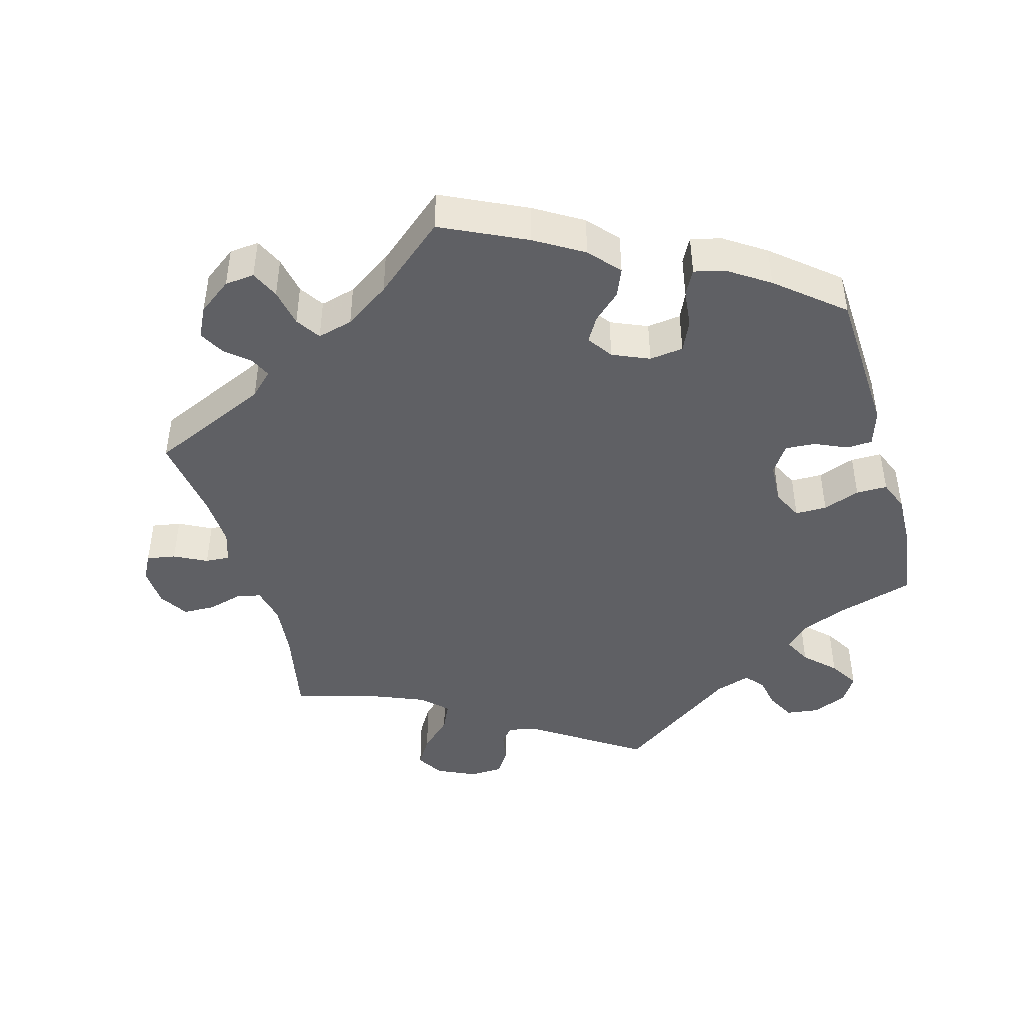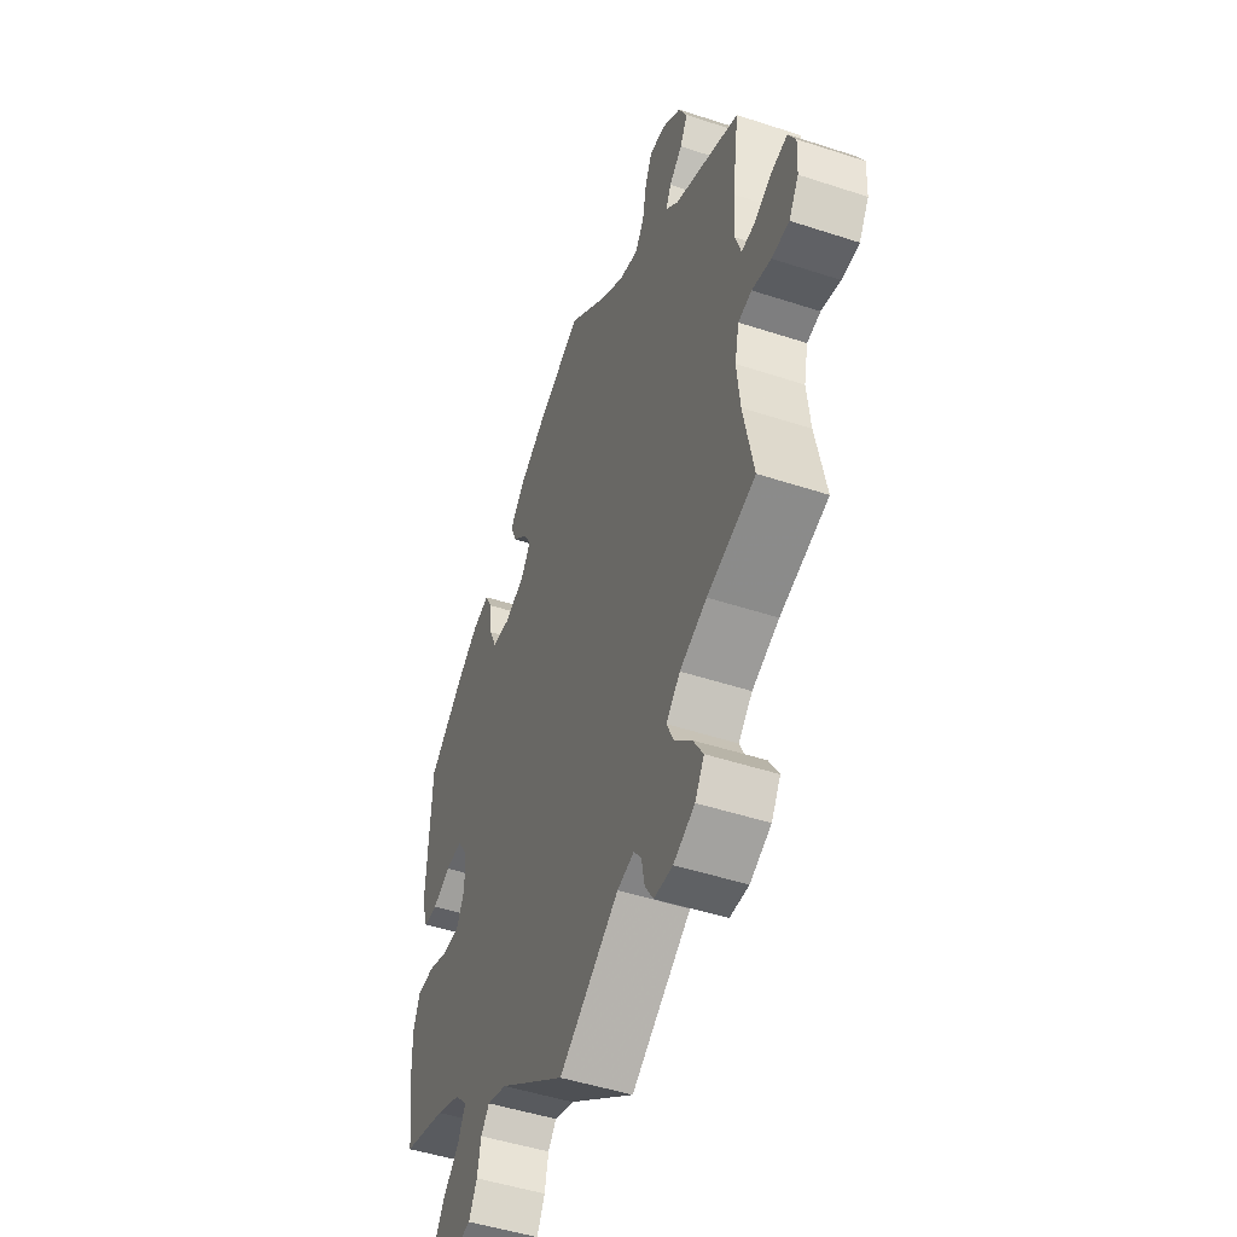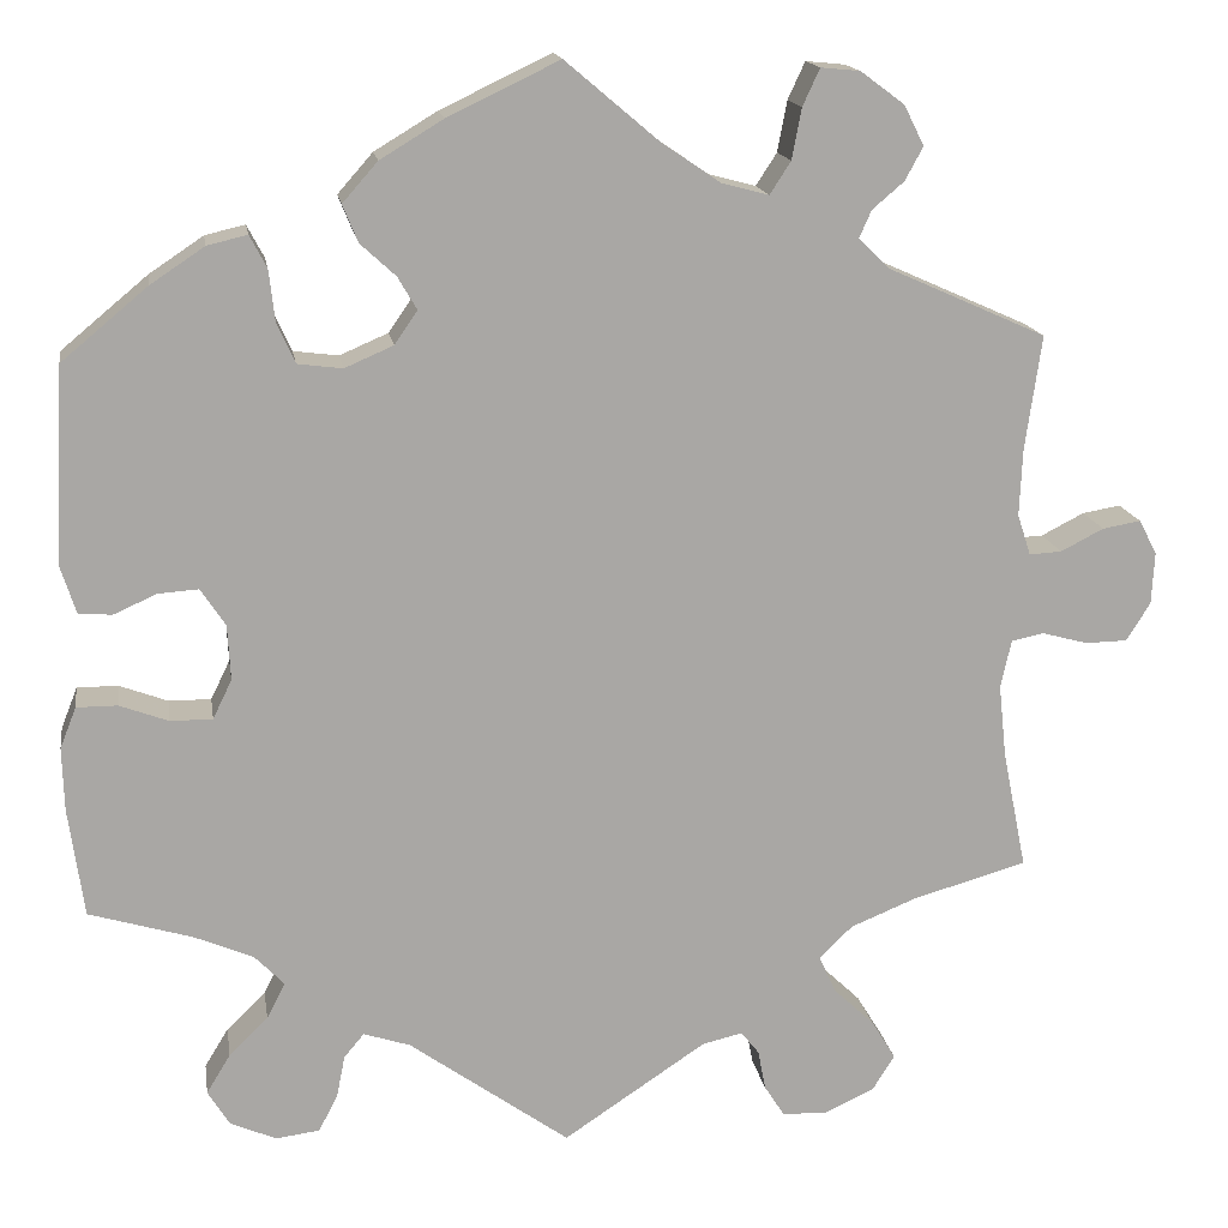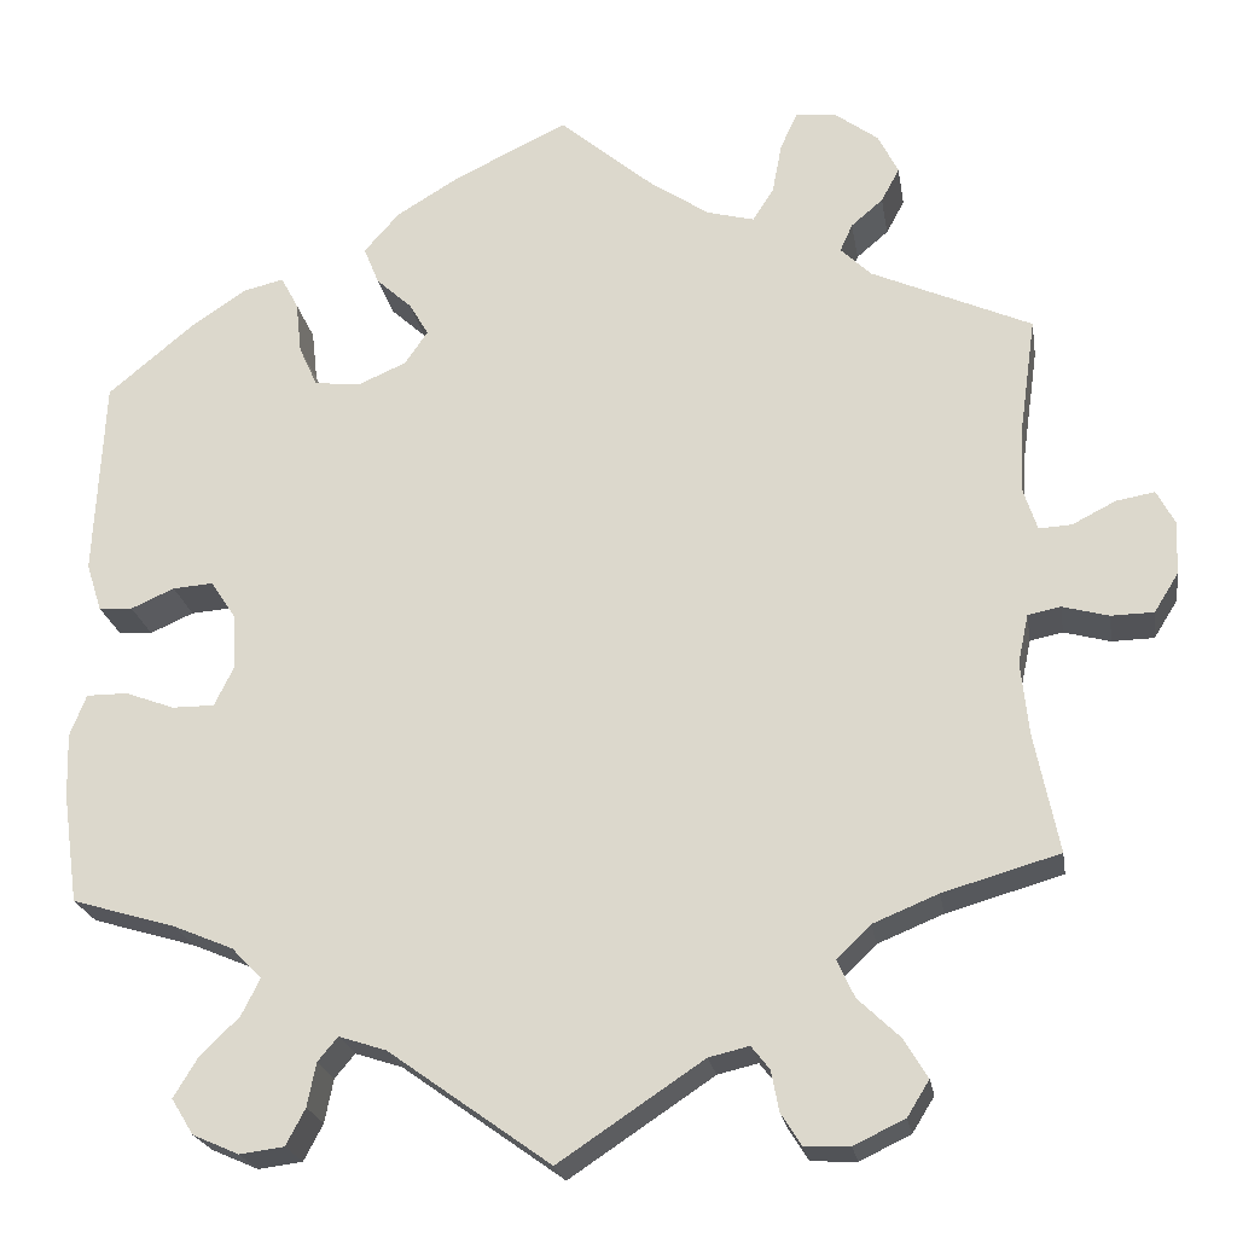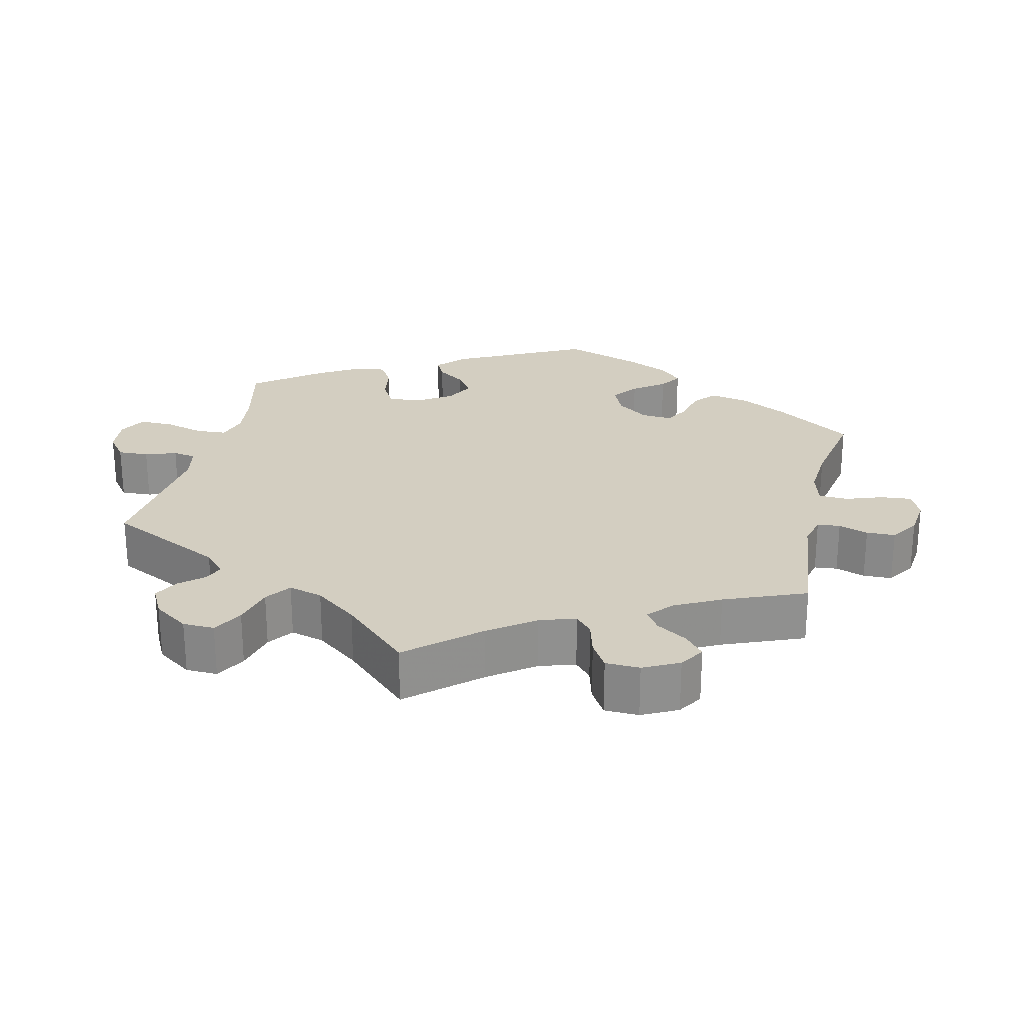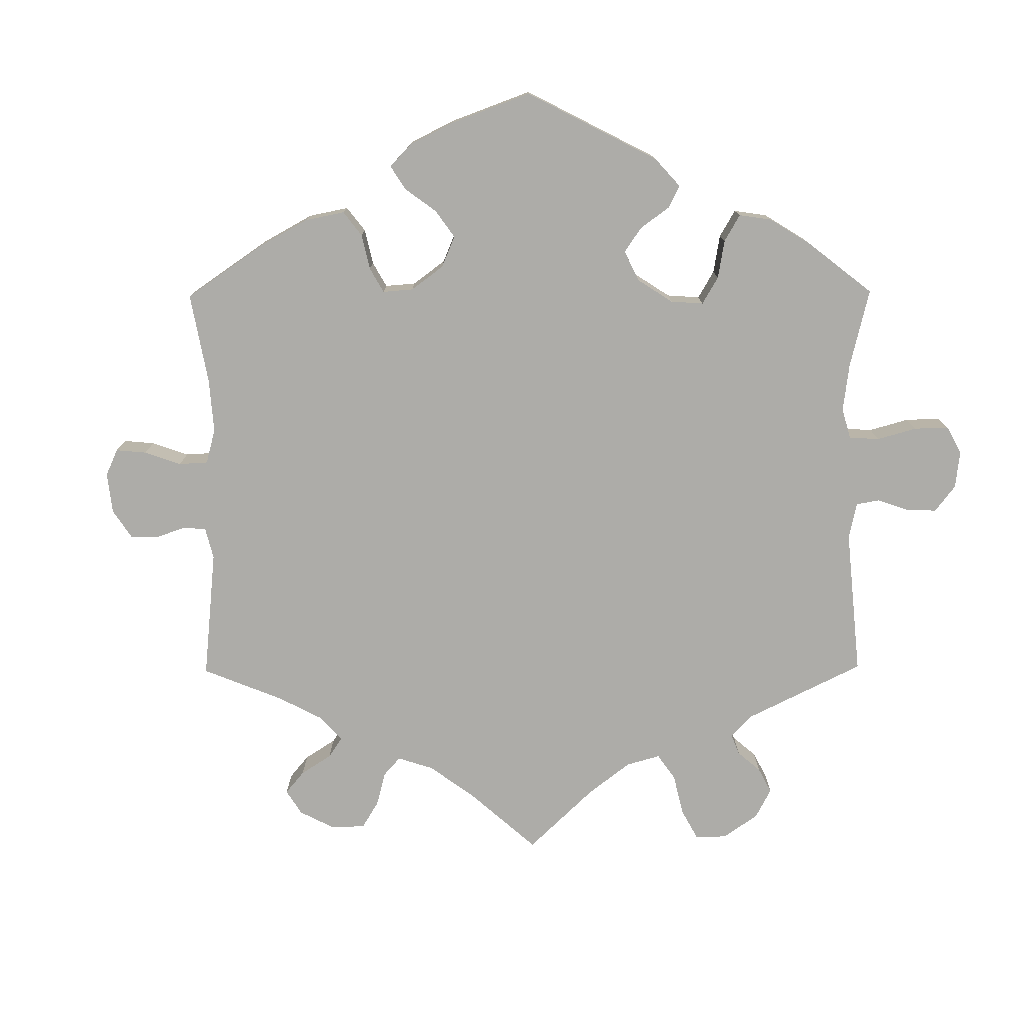
<metadata>
{"format":"obj","ext":"obj","renderer":"f3d","projection":"perspective","resolution":1024,"background":"white","views":[{"elev":-44.5,"azim":15.7,"up":"+Y"},{"elev":-48.2,"azim":-110.2,"up":"+Z"},{"elev":15.6,"azim":171.2,"up":"+Z"},{"elev":-22.2,"azim":-170.8,"up":"+Z"},{"elev":24.9,"azim":-107.0,"up":"+Y"},{"elev":-76.6,"azim":60.4,"up":"+Y"}]}
</metadata>
<code>
v -0.476 0.07 -0.165
v -0.468 0.07 -0.089
v -0.479 0.07 -0.038
v -0.513 0.07 -0.031
v -0.561 0.07 -0.044
v -0.605 0.07 -0.043
v -0.63 0.07 -0.003
v -0.633 0.07 0.052
v -0.614 0.07 0.088
v -0.574 0.07 0.081
v -0.529 0.07 0.058
v -0.495 0.07 0.056
v -0.481 0.07 0.099
v -0.484 0.07 0.169
v -0.501 0.07 0.289
v -0.335 0.07 0.363
v -0.303 0.07 0.394
v -0.316 0.07 0.423
v -0.349 0.07 0.451
v -0.368 0.07 0.486
v -0.347 0.07 0.528
v -0.301 0.07 0.562
v -0.26 0.07 0.566
v -0.242 0.07 0.527
v -0.232 0.07 0.474
v -0.21 0.07 0.44
v -0.161 0.07 0.453
v -0.099 0.07 0.495
v -0.001 0.07 0.578
v 0.116 0.07 0.522
v 0.182 0.07 0.482
v 0.219 0.07 0.44
v 0.203 0.07 0.401
v 0.166 0.07 0.367
v 0.146 0.07 0.333
v 0.17 0.07 0.298
v 0.221 0.07 0.276
v 0.268 0.07 0.282
v 0.287 0.07 0.324
v 0.293 0.07 0.378
v 0.311 0.07 0.412
v 0.353 0.07 0.402
v 0.41 0.07 0.364
v 0.5 0.07 0.289
v 0.51 0.07 0.083
v 0.494 0.07 0.033
v 0.459 0.07 0.031
v 0.414 0.07 0.051
v 0.372 0.07 0.054
v 0.346 0.07 0.015
v 0.343 0.07 -0.043
v 0.363 0.07 -0.084
v 0.407 0.07 -0.084
v 0.458 0.07 -0.065
v 0.501 0.07 -0.065
v 0.518 0.07 -0.108
v 0.516 0.07 -0.175
v 0.5 0.07 -0.289
v 0.392 0.07 -0.321
v 0.33 0.07 -0.347
v 0.299 0.07 -0.379
v 0.318 0.07 -0.417
v 0.359 0.07 -0.457
v 0.384 0.07 -0.498
v 0.361 0.07 -0.535
v 0.313 0.07 -0.556
v 0.267 0.07 -0.55
v 0.247 0.07 -0.512
v 0.238 0.07 -0.467
v 0.217 0.07 -0.442
v 0.168 0.07 -0.458
v 0 0.07 -0.578
v -0.15 0.07 -0.478
v -0.192 0.07 -0.468
v -0.211 0.07 -0.492
v -0.219 0.07 -0.534
v -0.24 0.07 -0.567
v -0.287 0.07 -0.569
v -0.34 0.07 -0.544
v -0.363 0.07 -0.507
v -0.338 0.07 -0.466
v -0.295 0.07 -0.425
v -0.277 0.07 -0.386
v -0.312 0.07 -0.352
v -0.38 0.07 -0.324
v -0.501 0.07 -0.289
v -0.476 0 -0.165
v -0.468 0 -0.089
v -0.479 0 -0.038
v -0.513 0 -0.031
v -0.561 0 -0.044
v -0.605 0 -0.043
v -0.63 0 -0.003
v -0.633 0 0.052
v -0.614 0 0.088
v -0.574 0 0.081
v -0.529 0 0.058
v -0.495 0 0.056
v -0.481 0 0.099
v -0.484 0 0.169
v -0.501 0 0.289
v -0.335 0 0.363
v -0.303 0 0.394
v -0.316 0 0.423
v -0.349 0 0.451
v -0.368 0 0.486
v -0.347 0 0.528
v -0.301 0 0.562
v -0.26 0 0.566
v -0.242 0 0.527
v -0.232 0 0.474
v -0.21 0 0.44
v -0.161 0 0.453
v -0.099 0 0.495
v -0.001 0 0.578
v 0.116 0 0.522
v 0.182 0 0.482
v 0.219 0 0.44
v 0.203 0 0.401
v 0.166 0 0.367
v 0.146 0 0.333
v 0.17 0 0.298
v 0.221 0 0.276
v 0.268 0 0.282
v 0.287 0 0.324
v 0.293 0 0.378
v 0.311 0 0.412
v 0.353 0 0.402
v 0.41 0 0.364
v 0.5 0 0.289
v 0.51 0 0.083
v 0.494 0 0.033
v 0.459 0 0.031
v 0.414 0 0.051
v 0.372 0 0.054
v 0.346 0 0.015
v 0.343 0 -0.043
v 0.363 0 -0.084
v 0.407 0 -0.084
v 0.458 0 -0.065
v 0.501 0 -0.065
v 0.518 0 -0.108
v 0.516 0 -0.175
v 0.5 0 -0.289
v 0.392 0 -0.321
v 0.33 0 -0.347
v 0.299 0 -0.379
v 0.318 0 -0.417
v 0.359 0 -0.457
v 0.384 0 -0.498
v 0.361 0 -0.535
v 0.313 0 -0.556
v 0.267 0 -0.55
v 0.247 0 -0.512
v 0.238 0 -0.467
v 0.217 0 -0.442
v 0.168 0 -0.458
v 0 0 -0.578
v -0.15 0 -0.478
v -0.192 0 -0.468
v -0.211 0 -0.492
v -0.219 0 -0.534
v -0.24 0 -0.567
v -0.287 0 -0.569
v -0.34 0 -0.544
v -0.363 0 -0.507
v -0.338 0 -0.466
v -0.295 0 -0.425
v -0.277 0 -0.386
v -0.312 0 -0.352
v -0.38 0 -0.324
v -0.501 0 -0.289
f 85 86 1
f 84 85 1 2
f 83 84 2 3
f 79 80 81 82
f 79 82 83
f 78 79 83
f 75 76 77 78
f 74 75 78 83
f 73 74 83 3
f 71 72 73 3
f 66 67 68 69
f 66 69 70
f 65 66 70
f 62 63 64 65
f 61 62 65 70
f 60 61 70 71
f 56 57 58 59
f 56 59 60
f 53 54 55 56
f 52 53 56 60
f 51 52 60 71
f 45 46 47 48
f 45 48 49
f 44 45 49
f 43 44 49 50
f 39 40 41 42
f 38 39 42 43
f 31 32 33 34
f 31 34 35
f 28 29 30 31
f 27 28 31 35
f 26 27 35 36
f 22 23 24 25
f 22 25 26
f 21 22 26
f 18 19 20 21
f 17 18 21 26
f 16 17 26 36
f 14 15 16 36
f 8 9 10 11
f 8 11 12
f 7 8 12
f 4 5 6 7
f 3 4 7 12
f 50 51 71 3
f 38 43 50
f 37 38 50 3
f 13 14 36 37
f 3 12 13 37
f 87 172 171
f 88 87 171 170
f 89 88 170 169
f 168 167 166 165
f 169 168 165
f 169 165 164
f 164 163 162 161
f 169 164 161 160
f 89 169 160 159
f 89 159 158 157
f 155 154 153 152
f 156 155 152
f 156 152 151
f 151 150 149 148
f 156 151 148 147
f 157 156 147 146
f 145 144 143 142
f 146 145 142
f 142 141 140 139
f 146 142 139 138
f 157 146 138 137
f 134 133 132 131
f 135 134 131
f 135 131 130
f 136 135 130 129
f 128 127 126 125
f 129 128 125 124
f 120 119 118 117
f 121 120 117
f 117 116 115 114
f 121 117 114 113
f 122 121 113 112
f 111 110 109 108
f 112 111 108
f 112 108 107
f 107 106 105 104
f 112 107 104 103
f 122 112 103 102
f 122 102 101 100
f 97 96 95 94
f 98 97 94
f 98 94 93
f 93 92 91 90
f 98 93 90 89
f 89 157 137 136
f 136 129 124
f 89 136 124 123
f 123 122 100 99
f 123 99 98 89
f 1 87 88 2
f 2 88 89 3
f 3 89 90 4
f 4 90 91 5
f 5 91 92 6
f 6 92 93 7
f 7 93 94 8
f 8 94 95 9
f 9 95 96 10
f 10 96 97 11
f 11 97 98 12
f 12 98 99 13
f 13 99 100 14
f 14 100 101 15
f 15 101 102 16
f 16 102 103 17
f 17 103 104 18
f 18 104 105 19
f 19 105 106 20
f 20 106 107 21
f 21 107 108 22
f 22 108 109 23
f 23 109 110 24
f 24 110 111 25
f 25 111 112 26
f 26 112 113 27
f 27 113 114 28
f 28 114 115 29
f 29 115 116 30
f 30 116 117 31
f 31 117 118 32
f 32 118 119 33
f 33 119 120 34
f 34 120 121 35
f 35 121 122 36
f 36 122 123 37
f 37 123 124 38
f 38 124 125 39
f 39 125 126 40
f 40 126 127 41
f 41 127 128 42
f 42 128 129 43
f 43 129 130 44
f 44 130 131 45
f 45 131 132 46
f 46 132 133 47
f 47 133 134 48
f 48 134 135 49
f 49 135 136 50
f 50 136 137 51
f 51 137 138 52
f 52 138 139 53
f 53 139 140 54
f 54 140 141 55
f 55 141 142 56
f 56 142 143 57
f 57 143 144 58
f 58 144 145 59
f 59 145 146 60
f 60 146 147 61
f 61 147 148 62
f 62 148 149 63
f 63 149 150 64
f 64 150 151 65
f 65 151 152 66
f 66 152 153 67
f 67 153 154 68
f 68 154 155 69
f 69 155 156 70
f 70 156 157 71
f 71 157 158 72
f 72 158 159 73
f 73 159 160 74
f 74 160 161 75
f 75 161 162 76
f 76 162 163 77
f 77 163 164 78
f 78 164 165 79
f 79 165 166 80
f 80 166 167 81
f 81 167 168 82
f 82 168 169 83
f 83 169 170 84
f 84 170 171 85
f 85 171 172 86
f 86 172 87 1

</code>
